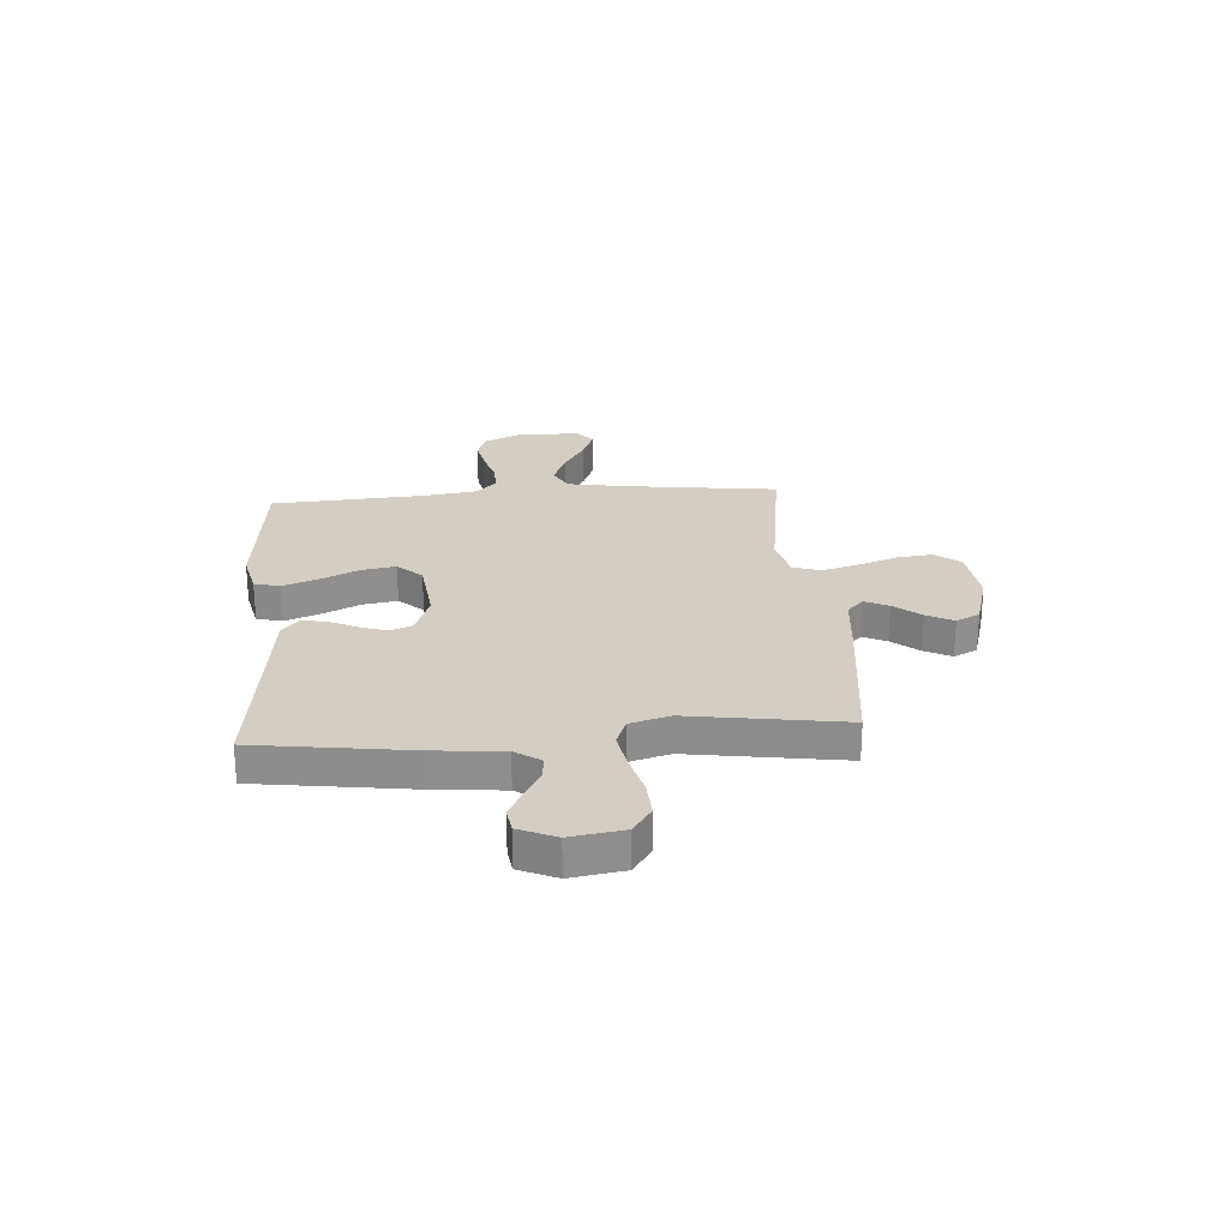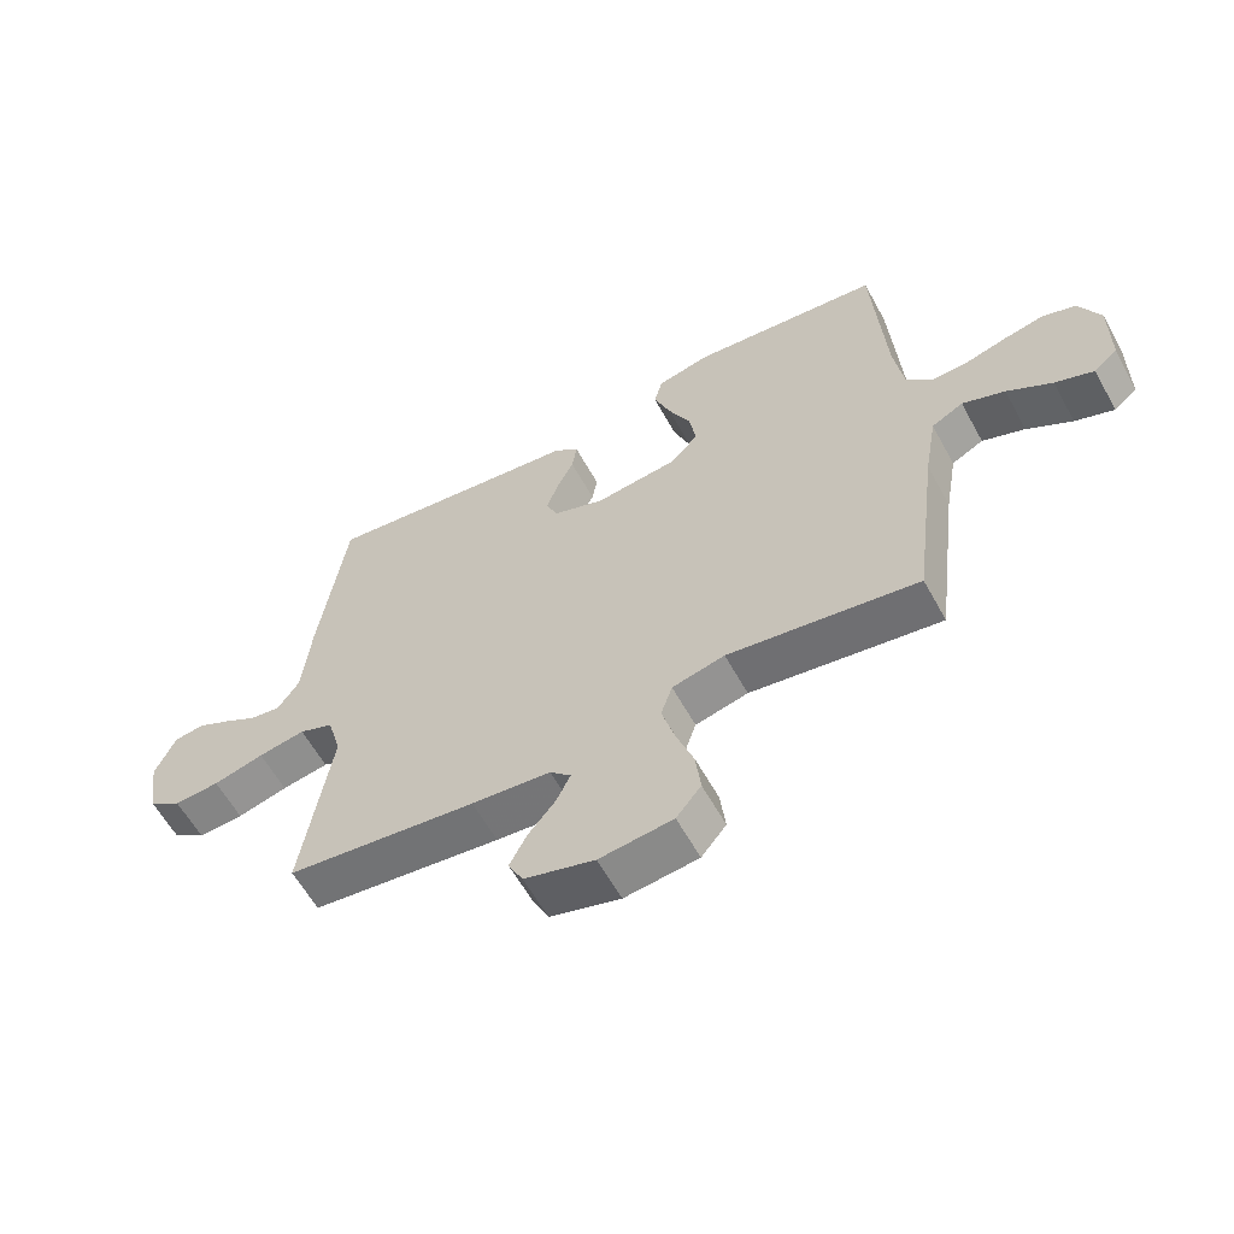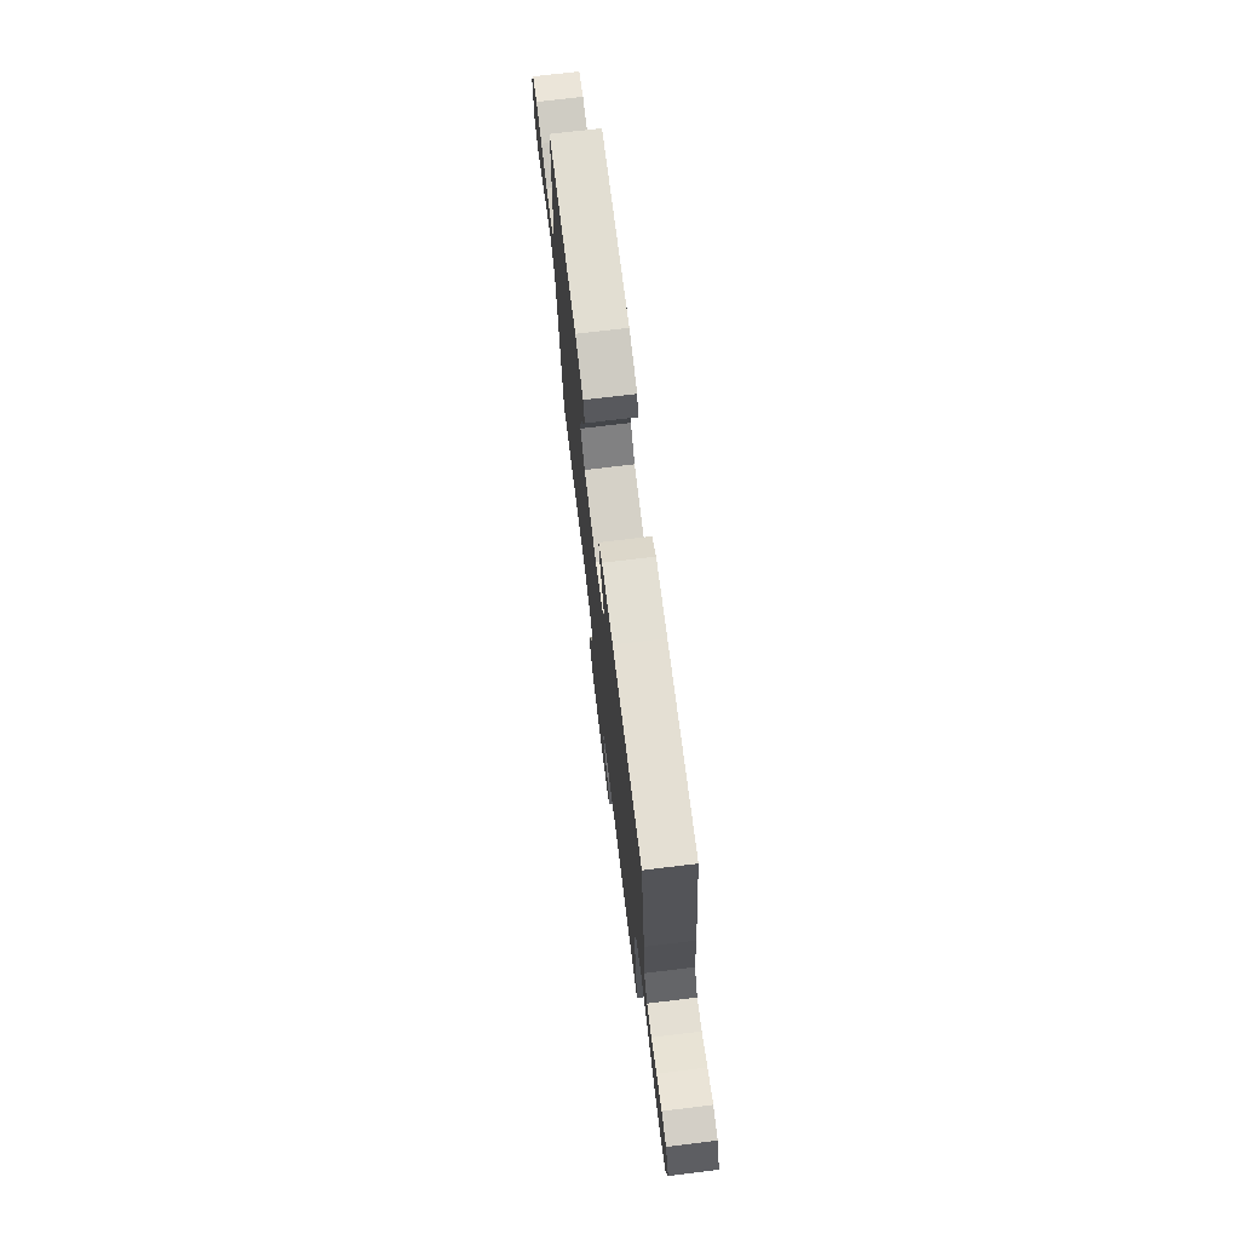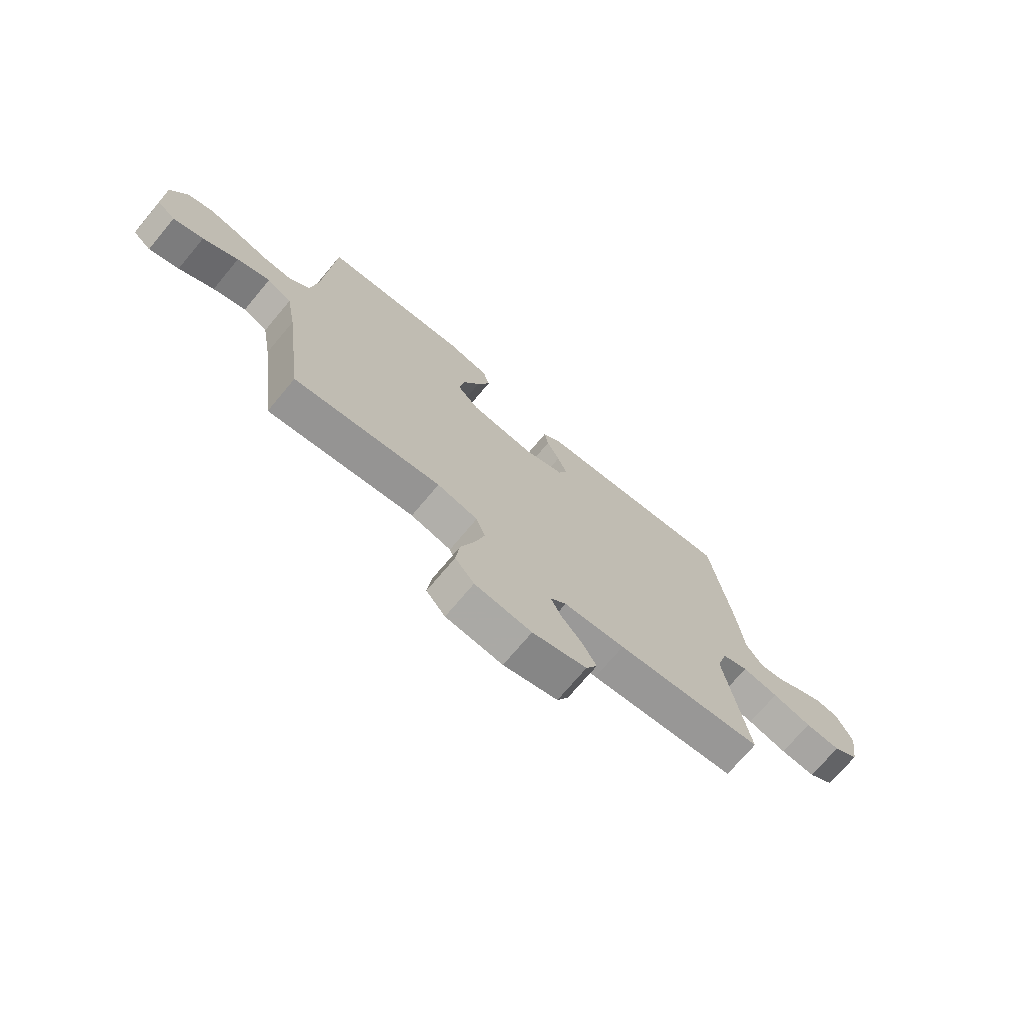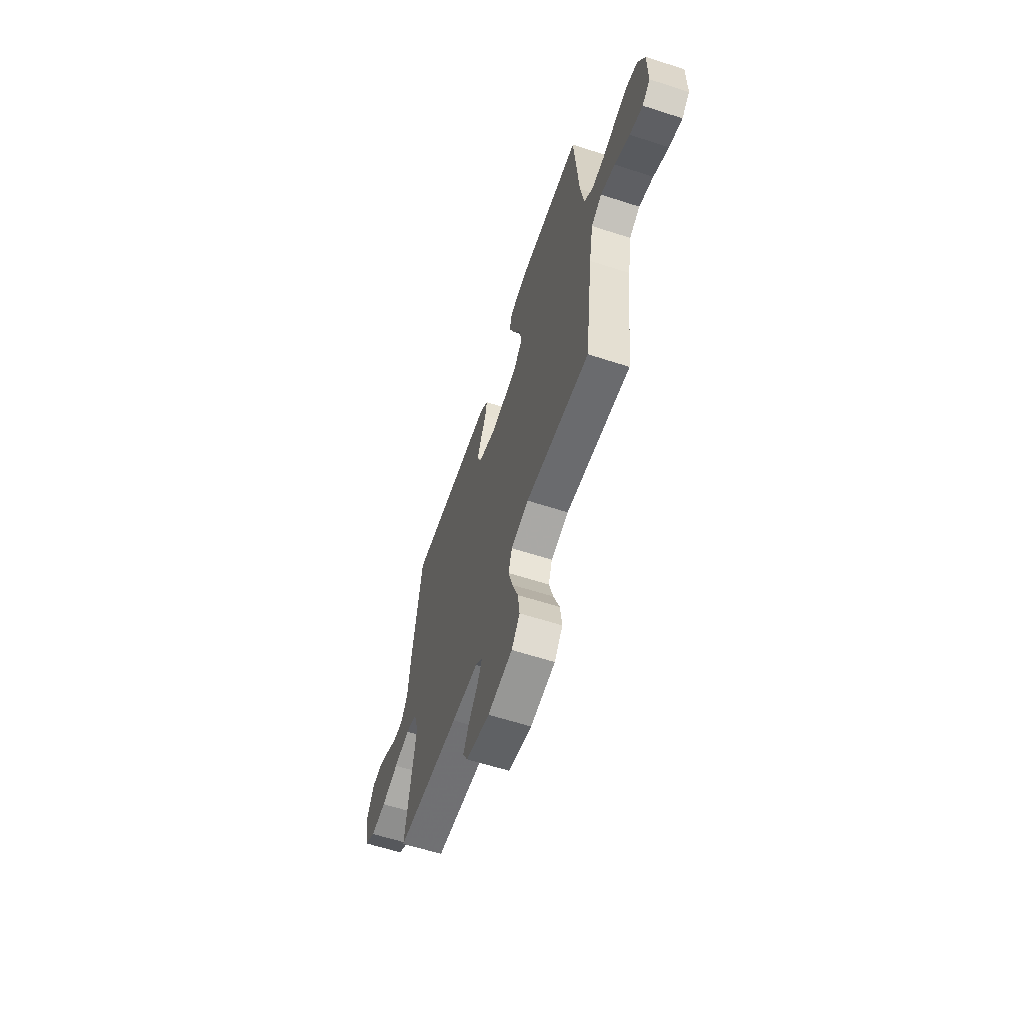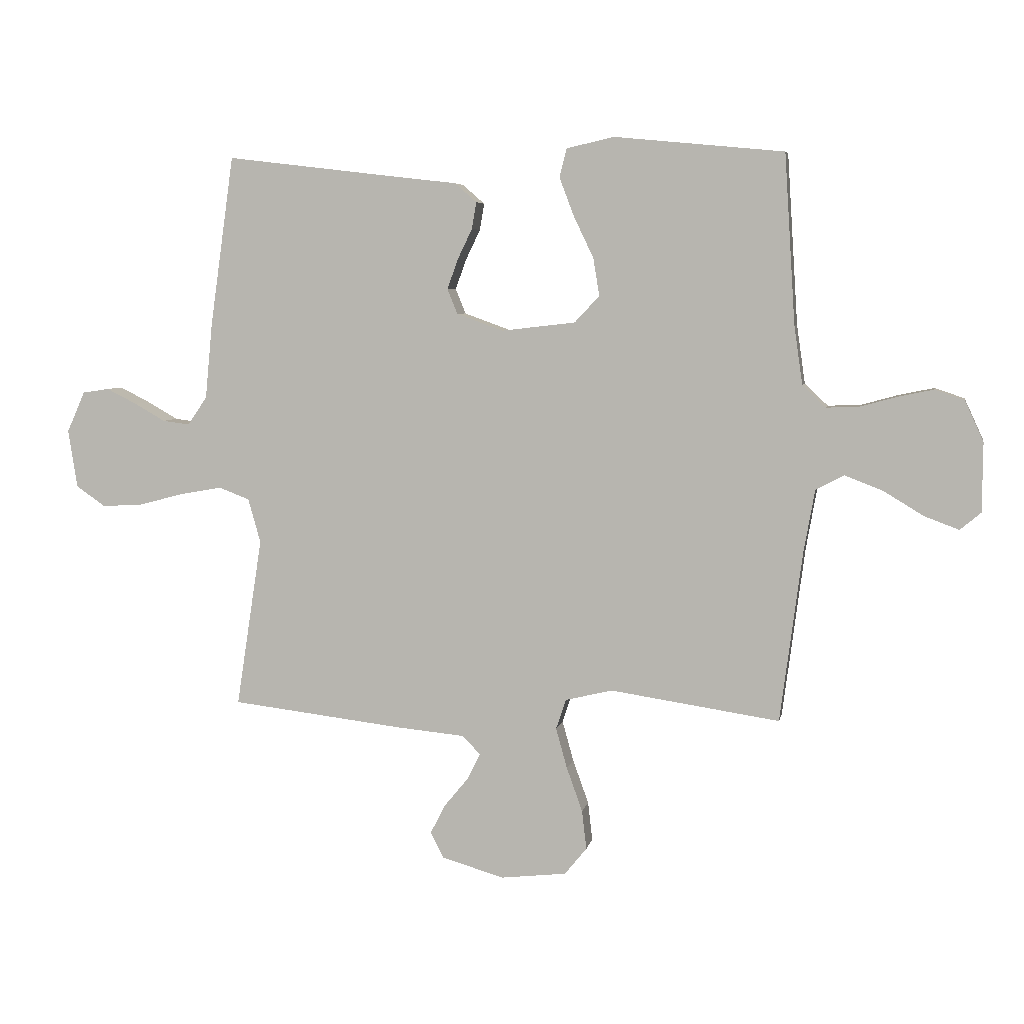
<metadata>
{"format":"obj","ext":"obj","renderer":"f3d","projection":"perspective","resolution":1024,"background":"white","views":[{"elev":25.1,"azim":85.7,"up":"+Y"},{"elev":-59.9,"azim":-151.3,"up":"+Z"},{"elev":73.3,"azim":83.1,"up":"+Z"},{"elev":-72.3,"azim":-40.0,"up":"+Z"},{"elev":-61.8,"azim":-108.2,"up":"+Z"},{"elev":5.5,"azim":-169.1,"up":"+Z"}]}
</metadata>
<code>
v 0.5 0.07 -0.5
v 0.2 0.07 -0.536
v 0.075 0.07 -0.548
v 0.042 0.07 -0.58
v 0.064 0.07 -0.626
v 0.107 0.07 -0.678
v 0.134 0.07 -0.73
v 0.111 0.07 -0.776
v 0 0.07 -0.808
v -0.116 0.07 -0.795
v -0.155 0.07 -0.747
v -0.147 0.07 -0.678
v -0.119 0.07 -0.6
v -0.099 0.07 -0.528
v -0.117 0.07 -0.475
v -0.2 0.07 -0.455
v -0.5 0.07 -0.5
v -0.539 0.07 -0.2
v -0.559 0.07 -0.087
v -0.609 0.07 -0.061
v -0.676 0.07 -0.087
v -0.747 0.07 -0.13
v -0.808 0.07 -0.153
v -0.845 0.07 -0.122
v -0.846 0.07 0
v -0.813 0.07 0.072
v -0.761 0.07 0.09
v -0.698 0.07 0.077
v -0.633 0.07 0.059
v -0.575 0.07 0.057
v -0.534 0.07 0.096
v -0.519 0.07 0.2
v -0.5 0.07 0.5
v -0.2 0.07 0.529
v -0.116 0.07 0.51
v -0.103 0.07 0.46
v -0.129 0.07 0.391
v -0.164 0.07 0.318
v -0.175 0.07 0.251
v -0.131 0.07 0.204
v 0 0.07 0.189
v 0.082 0.07 0.219
v 0.1 0.07 0.263
v 0.081 0.07 0.316
v 0.055 0.07 0.37
v 0.047 0.07 0.417
v 0.086 0.07 0.451
v 0.2 0.07 0.464
v 0.5 0.07 0.5
v 0.542 0.07 0.2
v 0.555 0.07 0.065
v 0.589 0.07 0.015
v 0.637 0.07 0.021
v 0.691 0.07 0.052
v 0.745 0.07 0.079
v 0.792 0.07 0.072
v 0.824 0.07 0
v 0.808 0.07 -0.103
v 0.756 0.07 -0.139
v 0.684 0.07 -0.135
v 0.604 0.07 -0.114
v 0.53 0.07 -0.101
v 0.476 0.07 -0.122
v 0.454 0.07 -0.2
v 0.5 0 -0.5
v 0.2 0 -0.536
v 0.075 0 -0.548
v 0.042 0 -0.58
v 0.064 0 -0.626
v 0.107 0 -0.678
v 0.134 0 -0.73
v 0.111 0 -0.776
v 0 0 -0.808
v -0.116 0 -0.795
v -0.155 0 -0.747
v -0.147 0 -0.678
v -0.119 0 -0.6
v -0.099 0 -0.528
v -0.117 0 -0.475
v -0.2 0 -0.455
v -0.5 0 -0.5
v -0.539 0 -0.2
v -0.559 0 -0.087
v -0.609 0 -0.061
v -0.676 0 -0.087
v -0.747 0 -0.13
v -0.808 0 -0.153
v -0.845 0 -0.122
v -0.846 0 0
v -0.813 0 0.072
v -0.761 0 0.09
v -0.698 0 0.077
v -0.633 0 0.059
v -0.575 0 0.057
v -0.534 0 0.096
v -0.519 0 0.2
v -0.5 0 0.5
v -0.2 0 0.529
v -0.116 0 0.51
v -0.103 0 0.46
v -0.129 0 0.391
v -0.164 0 0.318
v -0.175 0 0.251
v -0.131 0 0.204
v 0 0 0.189
v 0.082 0 0.219
v 0.1 0 0.263
v 0.081 0 0.316
v 0.055 0 0.37
v 0.047 0 0.417
v 0.086 0 0.451
v 0.2 0 0.464
v 0.5 0 0.5
v 0.542 0 0.2
v 0.555 0 0.065
v 0.589 0 0.015
v 0.637 0 0.021
v 0.691 0 0.052
v 0.745 0 0.079
v 0.792 0 0.072
v 0.824 0 0
v 0.808 0 -0.103
v 0.756 0 -0.139
v 0.684 0 -0.135
v 0.604 0 -0.114
v 0.53 0 -0.101
v 0.476 0 -0.122
v 0.454 0 -0.2
f 59 60 61
f 58 59 61
f 57 58 61
f 56 57 61
f 55 56 61
f 54 55 61
f 53 54 61
f 52 53 61 62
f 51 52 62 63
f 50 51 63
f 49 50 63
f 48 49 63
f 48 63 64
f 47 48 64
f 46 47 64
f 45 46 64
f 44 45 64
f 36 37 38
f 35 36 38
f 34 35 38
f 33 34 38
f 32 33 38
f 31 32 38 39
f 30 31 39 40
f 27 28 29
f 26 27 29
f 25 26 29
f 24 25 29
f 23 24 29
f 22 23 29
f 21 22 29
f 20 21 29 30
f 30 40 41
f 20 30 41
f 19 20 41
f 16 17 18
f 19 41 42
f 18 19 42
f 16 18 42
f 15 16 42
f 11 12 13
f 10 11 13
f 9 10 13
f 8 9 13
f 7 8 13
f 6 7 13
f 5 6 13
f 4 5 13 14
f 64 1 2 3
f 43 44 64
f 43 64 3
f 15 42 43
f 14 15 43
f 4 14 43
f 3 4 43
f 125 124 123
f 125 123 122
f 125 122 121
f 125 121 120
f 125 120 119
f 125 119 118
f 125 118 117
f 126 125 117 116
f 127 126 116 115
f 127 115 114
f 127 114 113
f 127 113 112
f 128 127 112
f 128 112 111
f 128 111 110
f 128 110 109
f 128 109 108
f 102 101 100
f 102 100 99
f 102 99 98
f 102 98 97
f 102 97 96
f 103 102 96 95
f 104 103 95 94
f 93 92 91
f 93 91 90
f 93 90 89
f 93 89 88
f 93 88 87
f 93 87 86
f 93 86 85
f 94 93 85 84
f 105 104 94
f 105 94 84
f 105 84 83
f 82 81 80
f 106 105 83
f 106 83 82
f 106 82 80
f 106 80 79
f 77 76 75
f 77 75 74
f 77 74 73
f 77 73 72
f 77 72 71
f 77 71 70
f 77 70 69
f 78 77 69 68
f 67 66 65 128
f 128 108 107
f 67 128 107
f 107 106 79
f 107 79 78
f 107 78 68
f 107 68 67
f 1 65 66 2
f 2 66 67 3
f 3 67 68 4
f 4 68 69 5
f 5 69 70 6
f 6 70 71 7
f 7 71 72 8
f 8 72 73 9
f 9 73 74 10
f 10 74 75 11
f 11 75 76 12
f 12 76 77 13
f 13 77 78 14
f 14 78 79 15
f 15 79 80 16
f 16 80 81 17
f 17 81 82 18
f 18 82 83 19
f 19 83 84 20
f 20 84 85 21
f 21 85 86 22
f 22 86 87 23
f 23 87 88 24
f 24 88 89 25
f 25 89 90 26
f 26 90 91 27
f 27 91 92 28
f 28 92 93 29
f 29 93 94 30
f 30 94 95 31
f 31 95 96 32
f 32 96 97 33
f 33 97 98 34
f 34 98 99 35
f 35 99 100 36
f 36 100 101 37
f 37 101 102 38
f 38 102 103 39
f 39 103 104 40
f 40 104 105 41
f 41 105 106 42
f 42 106 107 43
f 43 107 108 44
f 44 108 109 45
f 45 109 110 46
f 46 110 111 47
f 47 111 112 48
f 48 112 113 49
f 49 113 114 50
f 50 114 115 51
f 51 115 116 52
f 52 116 117 53
f 53 117 118 54
f 54 118 119 55
f 55 119 120 56
f 56 120 121 57
f 57 121 122 58
f 58 122 123 59
f 59 123 124 60
f 60 124 125 61
f 61 125 126 62
f 62 126 127 63
f 63 127 128 64
f 64 128 65 1

</code>
